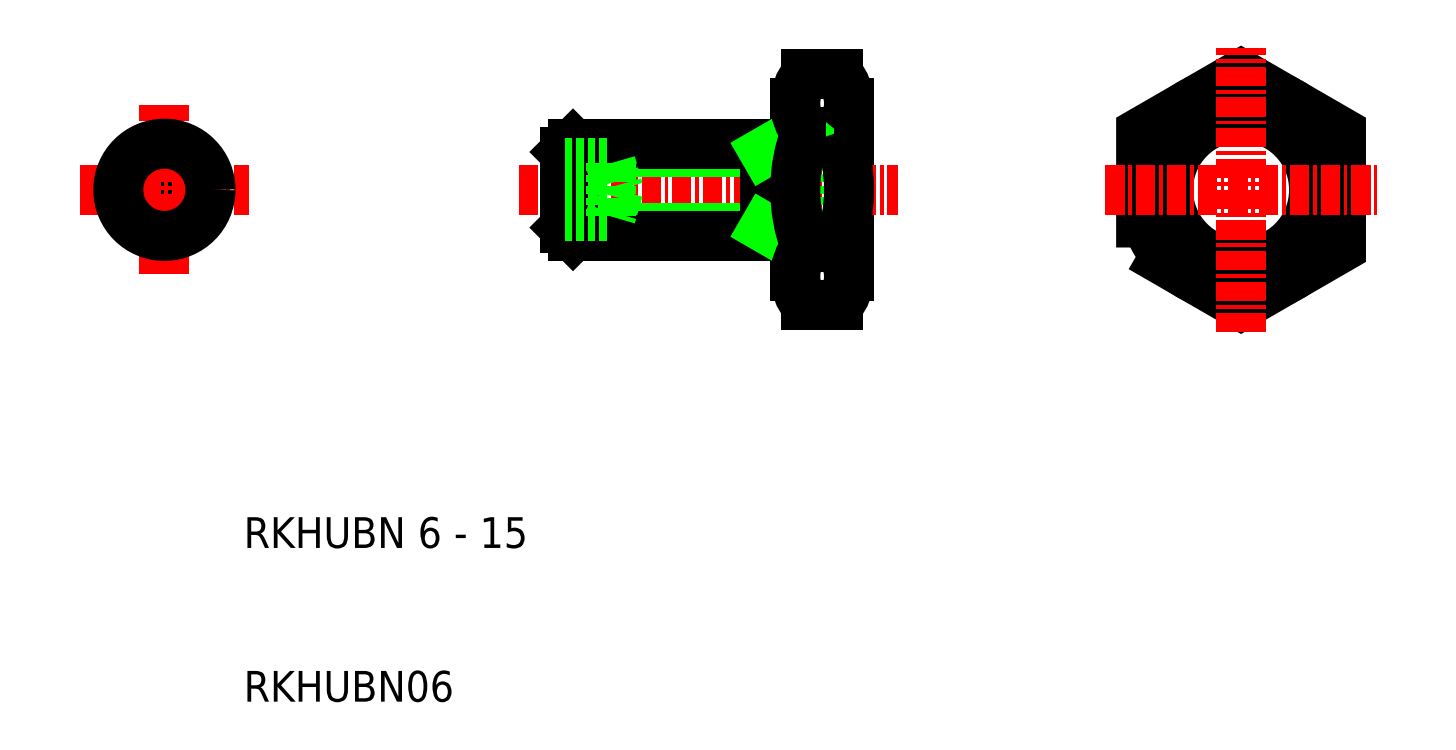
<metadata>
{"format":"dxf","ext":"dxf","renderer":"ezdxf+matplotlib","layout":"modelspace","background":"white","min_lineweight":24,"dpi":150}
</metadata>
<code>
0
SECTION
2
ENTITIES
0
LINE
8
0
10
54.57
20
115.9
30
0
11
54.57
21
106.4
31
0
0
CIRCLE
8
0
10
80.07
20
111.1
30
0
40
4.75
0
POLYLINE
8
0
66
     1
10
0
20
0
30
0
70
     1
0
VERTEX
8
0
10
73.57
20
107.4
30
0
0
VERTEX
8
0
10
80.07
20
103.6
30
0
0
VERTEX
8
0
10
86.57
20
107.4
30
0
0
VERTEX
8
0
10
86.57
20
114.9
30
0
0
VERTEX
8
0
10
80.07
20
118.6
30
0
0
VERTEX
8
0
10
73.57
20
114.9
30
0
0
SEQEND
8
0
0
CIRCLE
8
0
10
80.07
20
111.1
30
0
40
6.5
0
LINE
8
0
10
54.57
20
116.8
30
0
11
54.57
21
105.5
31
0
0
LINE
8
CENTER
10
80.07
20
101.9
30
0
11
80.07
21
120.4
31
0
0
LINE
8
0
10
51.07
20
105.5
30
0
11
51.07
21
116.8
31
0
0
TEXT
8
0
10
15.19
20
87.83
30
0
40
2
1
RKHUBN 6 - 15
0
TEXT
8
0
10
15.19
20
77.83
30
0
40
2
1
RKHUBN06
0
LINE
8
0
10
53.07
20
106.4
30
0
11
54.57
21
106.4
31
0
0
LINE
8
CENTER
10
33.07
20
111.1
30
0
11
57.78
21
111.1
31
0
0
LINE
8
0
10
36.07
20
113.6
30
0
11
49.07
21
113.6
31
0
0
LINE
8
0
10
36.07
20
108.7
30
0
11
49.07
21
108.7
31
0
0
LINE
8
0
10
50.77
20
108.1
30
0
11
36.61
21
108.1
31
0
0
LINE
8
0
10
50.77
20
114.1
30
0
11
36.61
21
114.1
31
0
0
LINE
8
0
10
36.61
20
114.1
30
0
11
36.61
21
108.1
31
0
0
LINE
8
0
10
36.07
20
113.6
30
0
11
36.07
21
108.7
31
0
0
LINE
8
0
10
36.61
20
108.1
30
0
11
36.07
21
108.7
31
0
0
LINE
8
0
10
36.61
20
114.1
30
0
11
36.07
21
113.6
31
0
0
LINE
8
0
10
53.07
20
115.9
30
0
11
53.07
21
106.4
31
0
0
LINE
8
0
10
49.07
20
114.1
30
0
11
49.07
21
108.1
31
0
0
ARC
8
0
10
50.77
20
107.8
30
0
40
0.3
50
0
51
90
0
LINE
8
0
10
51.76
20
114.9
30
0
11
53.87
21
114.9
31
0
0
ARC
8
0
10
50.77
20
114.4
30
0
40
0.3
50
270
51
0
0
LINE
8
0
10
53.07
20
115.9
30
0
11
54.57
21
115.9
31
0
0
LINE
8
0
10
53.87
20
118.6
30
0
11
51.76
21
118.6
31
0
0
LINE
8
CENTER
10
71.24
20
111.1
30
0
11
88.9
21
111.1
31
0
0
LINE
8
0
10
49.07
20
113.6
30
0
11
50.01
21
114.1
31
0
0
LINE
8
0
10
49.07
20
108.7
30
0
11
50.01
21
108.1
31
0
0
ARC
8
0
10
53.95
20
116.8
30
0
40
2.883
50
139.4
51
220.6
0
ARC
8
0
10
51.68
20
116.8
30
0
40
2.883
50
319.4
51
40.61
0
LINE
8
0
10
51.76
20
107.4
30
0
11
53.87
21
107.4
31
0
0
LINE
8
0
10
53.87
20
103.6
30
0
11
51.76
21
103.6
31
0
0
ARC
8
0
10
51.68
20
105.5
30
0
40
2.883
50
319.4
51
40.61
0
ARC
8
0
10
53.95
20
105.5
30
0
40
2.883
50
139.4
51
220.6
0
ARC
8
0
10
61.56
20
111.1
30
0
40
10.49
50
159
51
201
0
ARC
8
0
10
44.08
20
111.1
30
0
40
10.49
50
339
51
20.96
0
POLYLINE
8
0
66
     1
10
0
20
0
30
0
70
     1
0
VERTEX
8
0
10
11.53
20
112
30
0
0
VERTEX
8
0
10
10.03
20
112.9
30
0
0
VERTEX
8
0
10
8.53
20
112
30
0
0
VERTEX
8
0
10
8.53
20
110.3
30
0
0
VERTEX
8
0
10
10.03
20
109.4
30
0
0
VERTEX
8
0
10
11.53
20
110.3
30
0
0
SEQEND
8
0
0
CIRCLE
8
0
10
10.03
20
111.1
30
0
40
2.458
0
LINE
8
CENTER
10
10.03
20
105.6
30
0
11
10.03
21
116.6
31
0
0
LINE
8
CENTER
10
4.53
20
111.1
30
0
11
15.53
21
111.1
31
0
0
CIRCLE
8
0
10
10.03
20
111.1
30
0
40
3
0
LINE
8
0
10
36.07
20
109.4
30
0
11
39.07
21
109.4
31
0
0
LINE
8
0
10
36.07
20
110.3
30
0
11
39.07
21
110.3
31
0
0
LINE
8
0
10
39.07
20
112.9
30
0
11
39.07
21
109.4
31
0
0
LINE
8
0
10
39.07
20
112.9
30
0
11
39.57
21
111.1
31
0
0
LINE
8
0
10
39.57
20
111.1
30
0
11
39.07
21
109.4
31
0
0
LINE
8
0
10
36.07
20
112
30
0
11
39.07
21
112
31
0
0
LINE
8
0
10
36.07
20
112.9
30
0
11
39.07
21
112.9
31
0
0
ENDSEC
0
EOF

</code>
